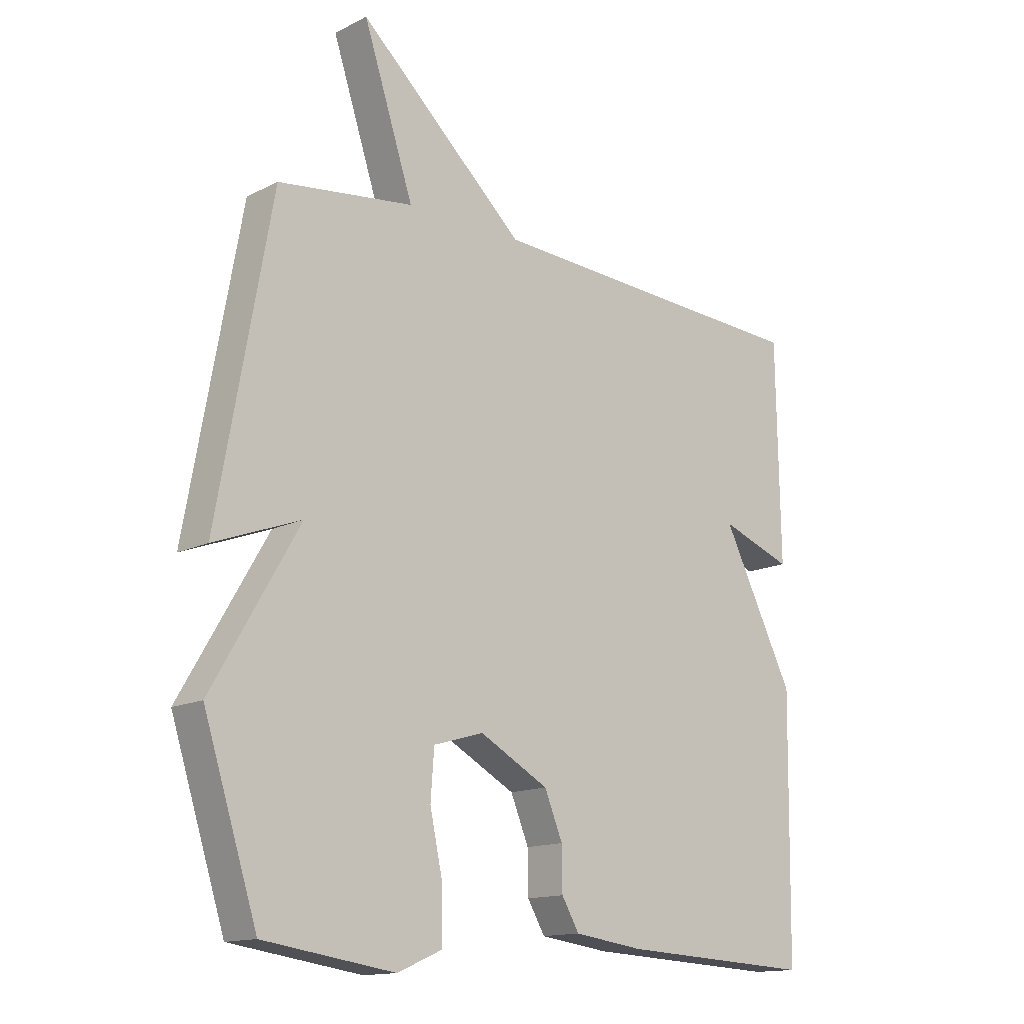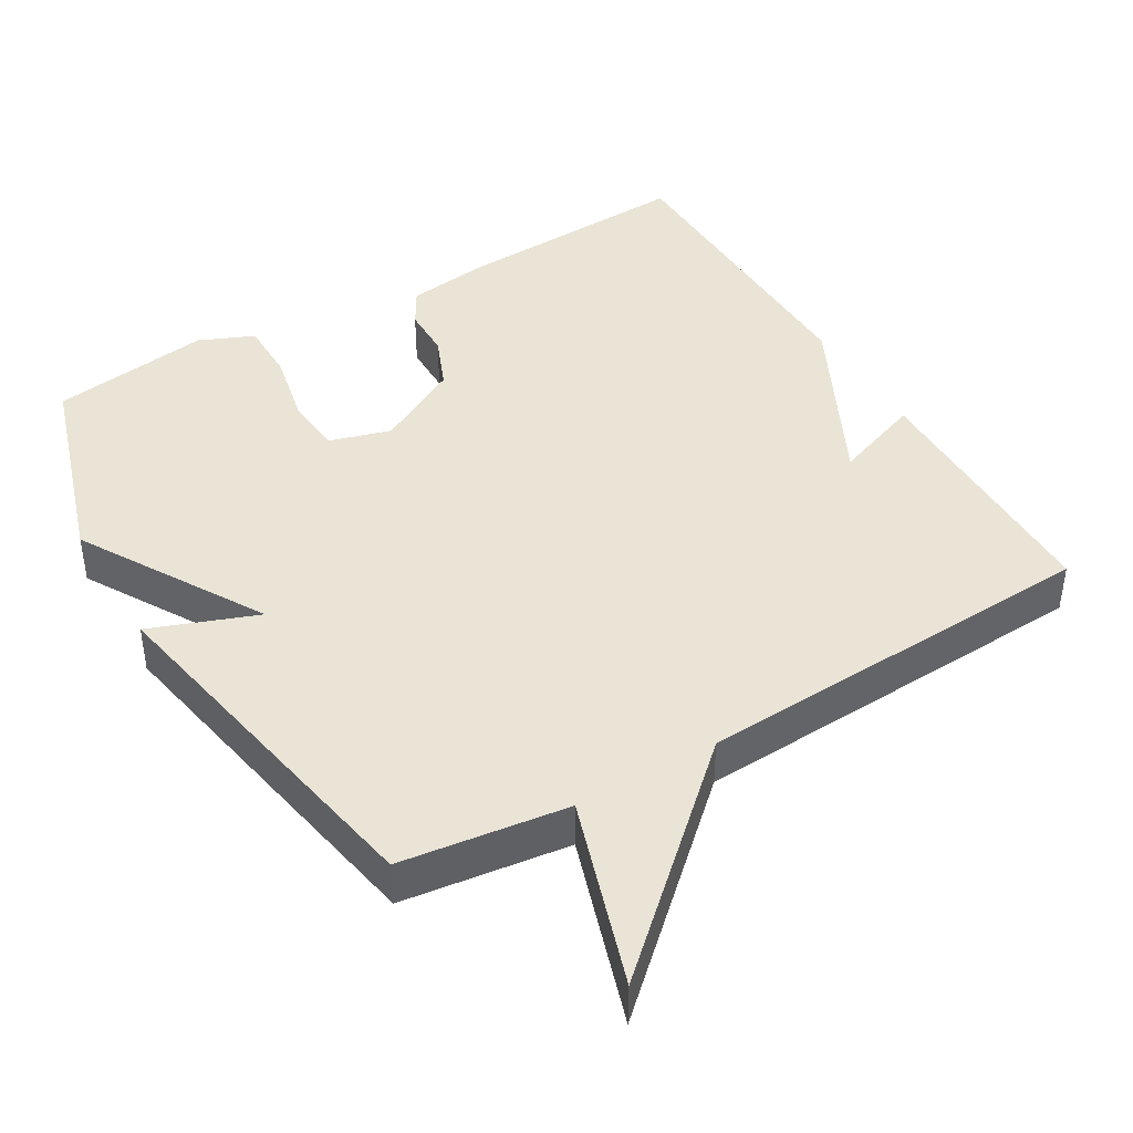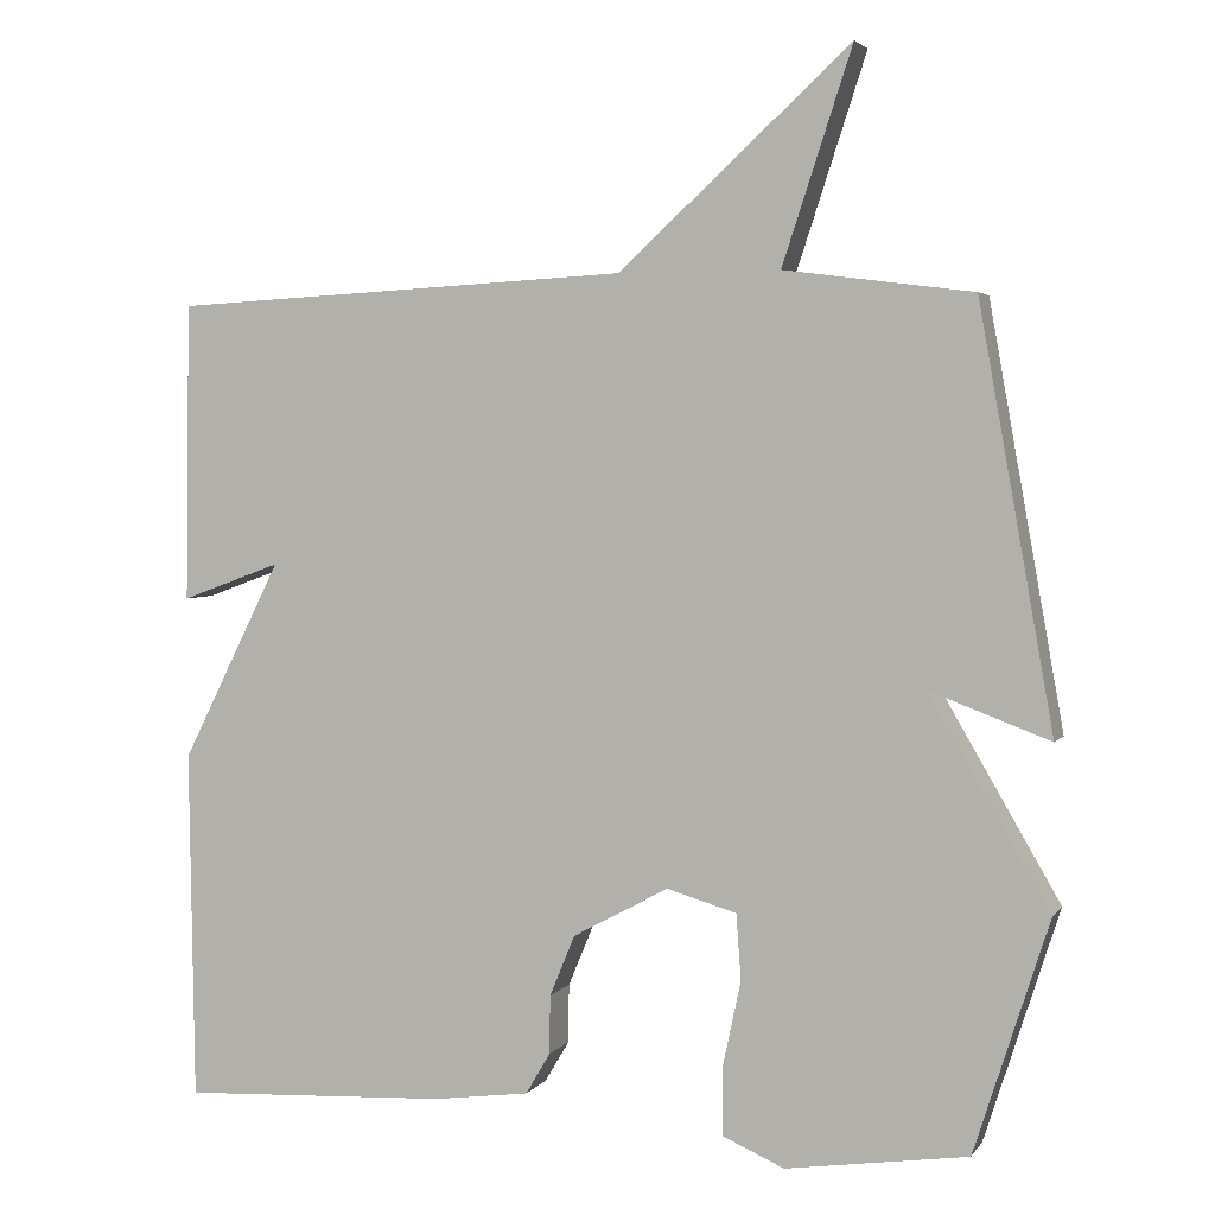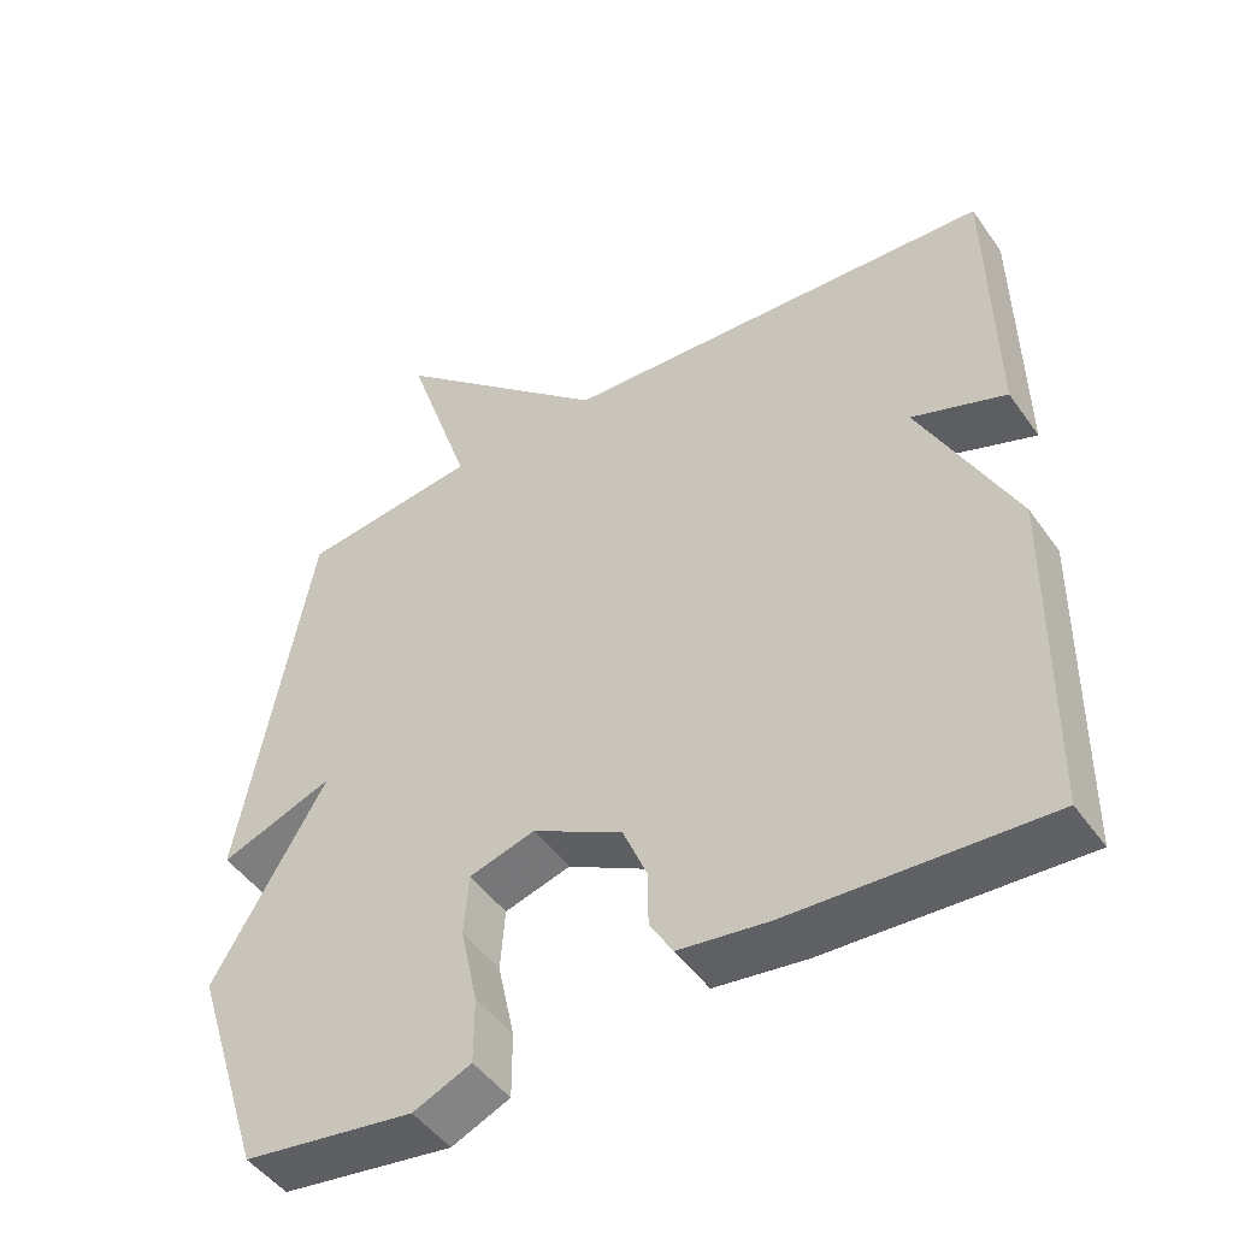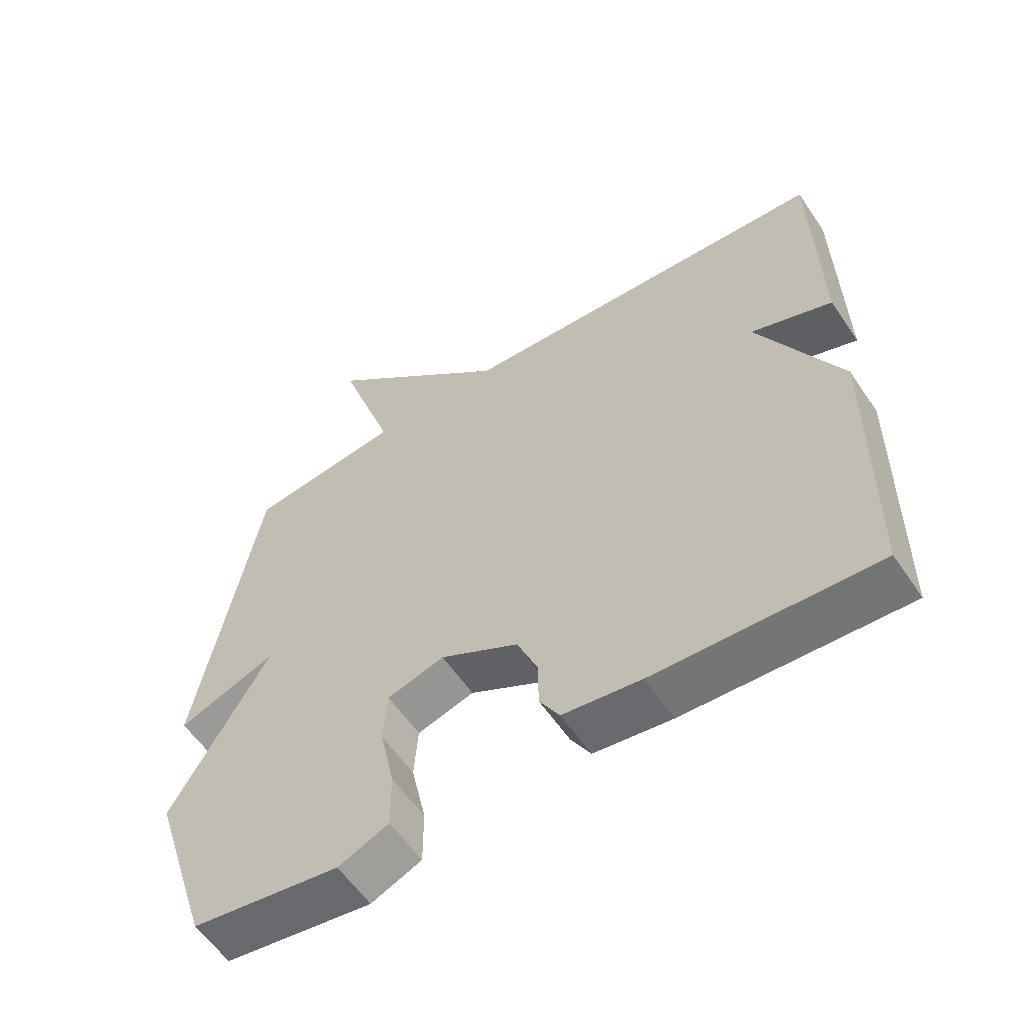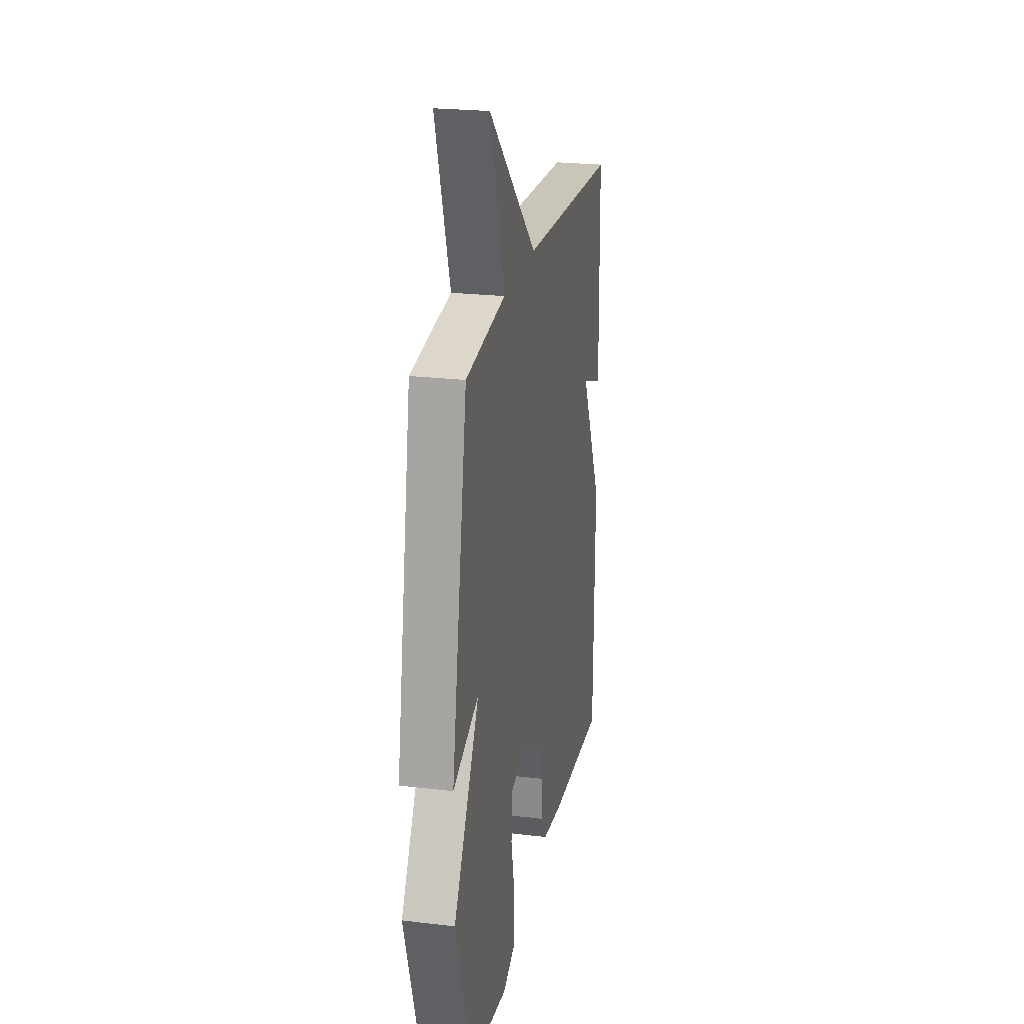
<metadata>
{"format":"obj","ext":"obj","renderer":"f3d","projection":"perspective","resolution":1024,"background":"white","views":[{"elev":-14.4,"azim":-42.4,"up":"+Z"},{"elev":42.4,"azim":-30.6,"up":"+Y"},{"elev":3.4,"azim":-161.6,"up":"+Z"},{"elev":-47.8,"azim":33.5,"up":"+Z"},{"elev":-58.3,"azim":33.8,"up":"+Z"},{"elev":23.6,"azim":-78.7,"up":"+Z"}]}
</metadata>
<code>
v -0.5 0.07 -0.5
v -0.592 0.07 -0.213
v -0.443 0.07 0.043
v -0.592 0.07 -0.013
v -0.5 0.07 0.5
v -0.268 0.07 0.53
v -0.354 0.07 0.791
v -0.068 0.07 0.53
v 0.5 0.07 0.5
v 0.506 0.07 0.132
v 0.383 0.07 0.177
v 0.506 0.07 -0.068
v 0.5 0.07 -0.5
v 0.168 0.07 -0.483
v 0.05 0.07 -0.467
v 0.02 0.07 -0.416
v 0.019 0.07 -0.344
v -0.012 0.07 -0.269
v -0.13 0.07 -0.205
v -0.216 0.07 -0.23
v -0.222 0.07 -0.311
v -0.2 0.07 -0.414
v -0.2 0.07 -0.5
v -0.276 0.07 -0.533
v -0.5 0 -0.5
v -0.592 0 -0.213
v -0.443 0 0.043
v -0.592 0 -0.013
v -0.5 0 0.5
v -0.268 0 0.53
v -0.354 0 0.791
v -0.068 0 0.53
v 0.5 0 0.5
v 0.506 0 0.132
v 0.383 0 0.177
v 0.506 0 -0.068
v 0.5 0 -0.5
v 0.168 0 -0.483
v 0.05 0 -0.467
v 0.02 0 -0.416
v 0.019 0 -0.344
v -0.012 0 -0.269
v -0.13 0 -0.205
v -0.216 0 -0.23
v -0.222 0 -0.311
v -0.2 0 -0.414
v -0.2 0 -0.5
v -0.276 0 -0.533
f 1 2 3
f 24 1 3
f 23 24 3
f 22 23 3
f 21 22 3
f 20 21 3
f 19 20 3
f 18 19 3
f 15 16 17
f 14 15 17
f 13 14 17
f 12 13 17
f 11 12 17
f 11 17 18
f 8 9 10 11
f 8 11 18 3
f 6 7 8
f 5 6 8
f 4 5 8
f 3 4 8
f 27 26 25
f 27 25 48
f 27 48 47
f 27 47 46
f 27 46 45
f 27 45 44
f 27 44 43
f 27 43 42
f 41 40 39
f 41 39 38
f 41 38 37
f 41 37 36
f 41 36 35
f 42 41 35
f 35 34 33 32
f 27 42 35 32
f 32 31 30
f 32 30 29
f 32 29 28
f 32 28 27
f 1 25 26 2
f 2 26 27 3
f 3 27 28 4
f 4 28 29 5
f 5 29 30 6
f 6 30 31 7
f 7 31 32 8
f 8 32 33 9
f 9 33 34 10
f 10 34 35 11
f 11 35 36 12
f 12 36 37 13
f 13 37 38 14
f 14 38 39 15
f 15 39 40 16
f 16 40 41 17
f 17 41 42 18
f 18 42 43 19
f 19 43 44 20
f 20 44 45 21
f 21 45 46 22
f 22 46 47 23
f 23 47 48 24
f 24 48 25 1

</code>
